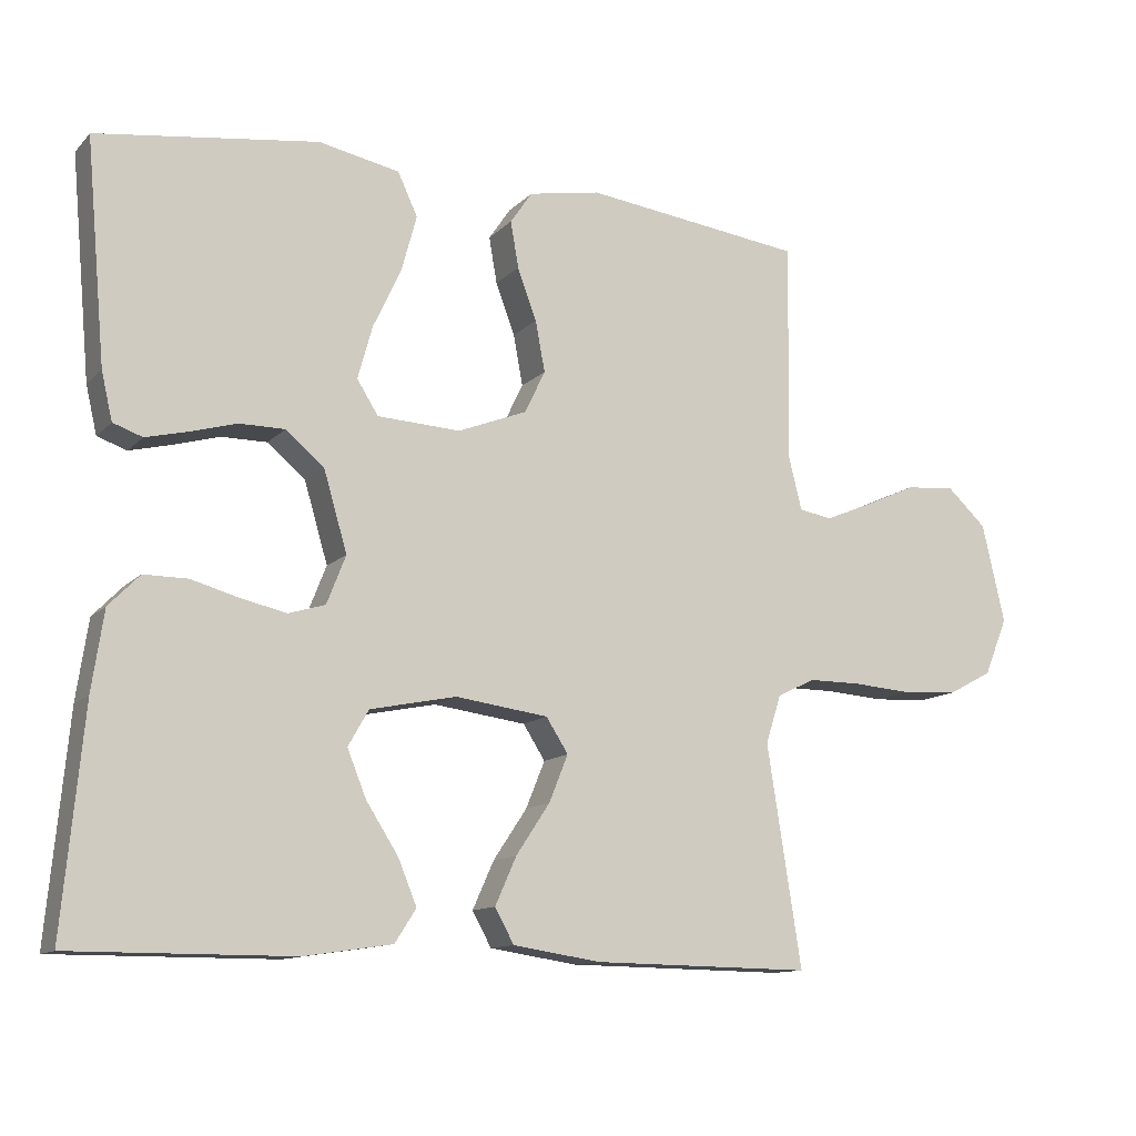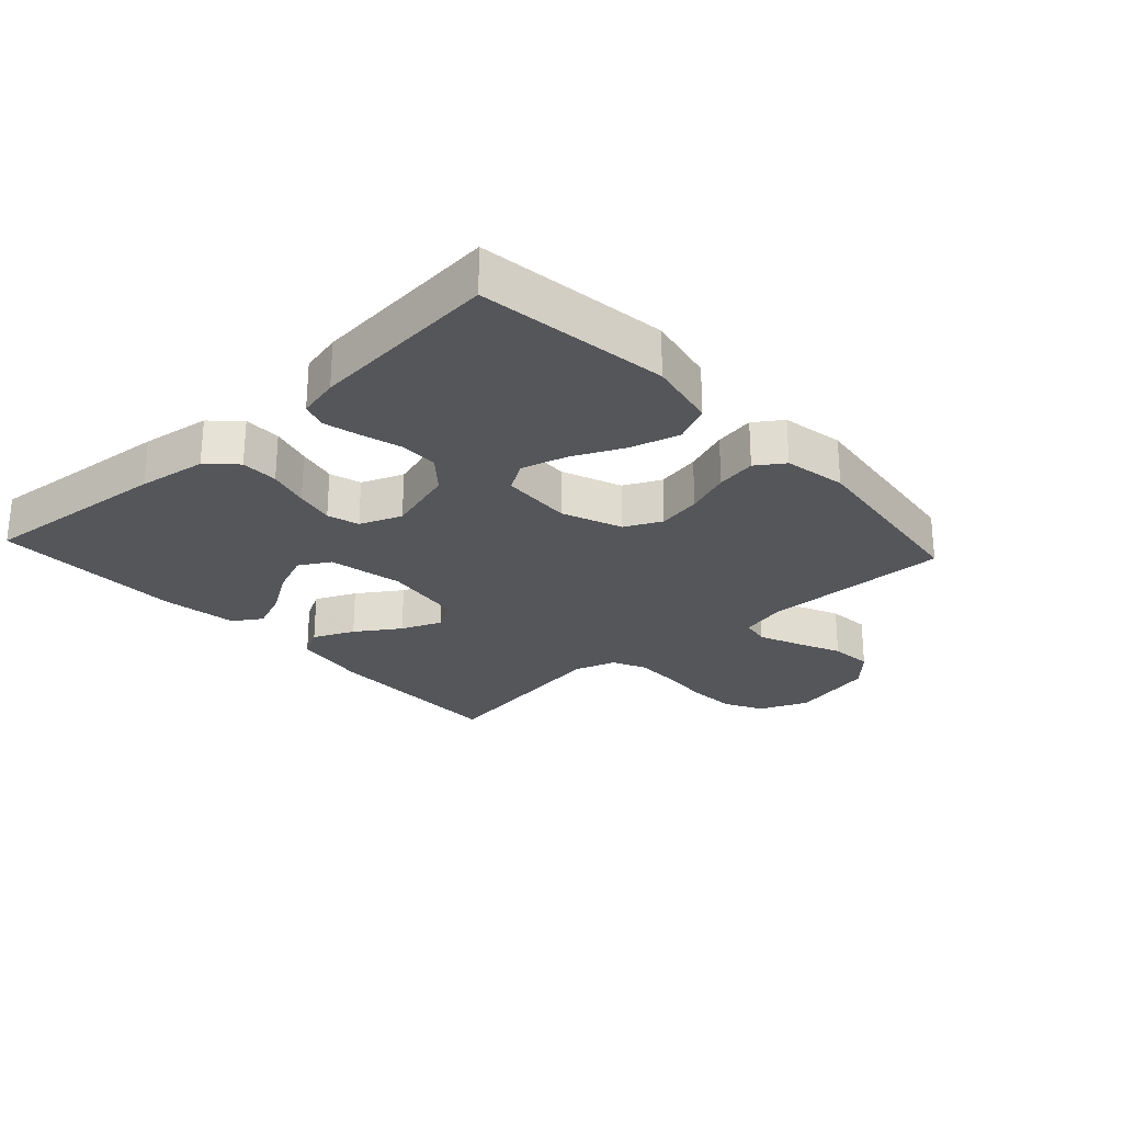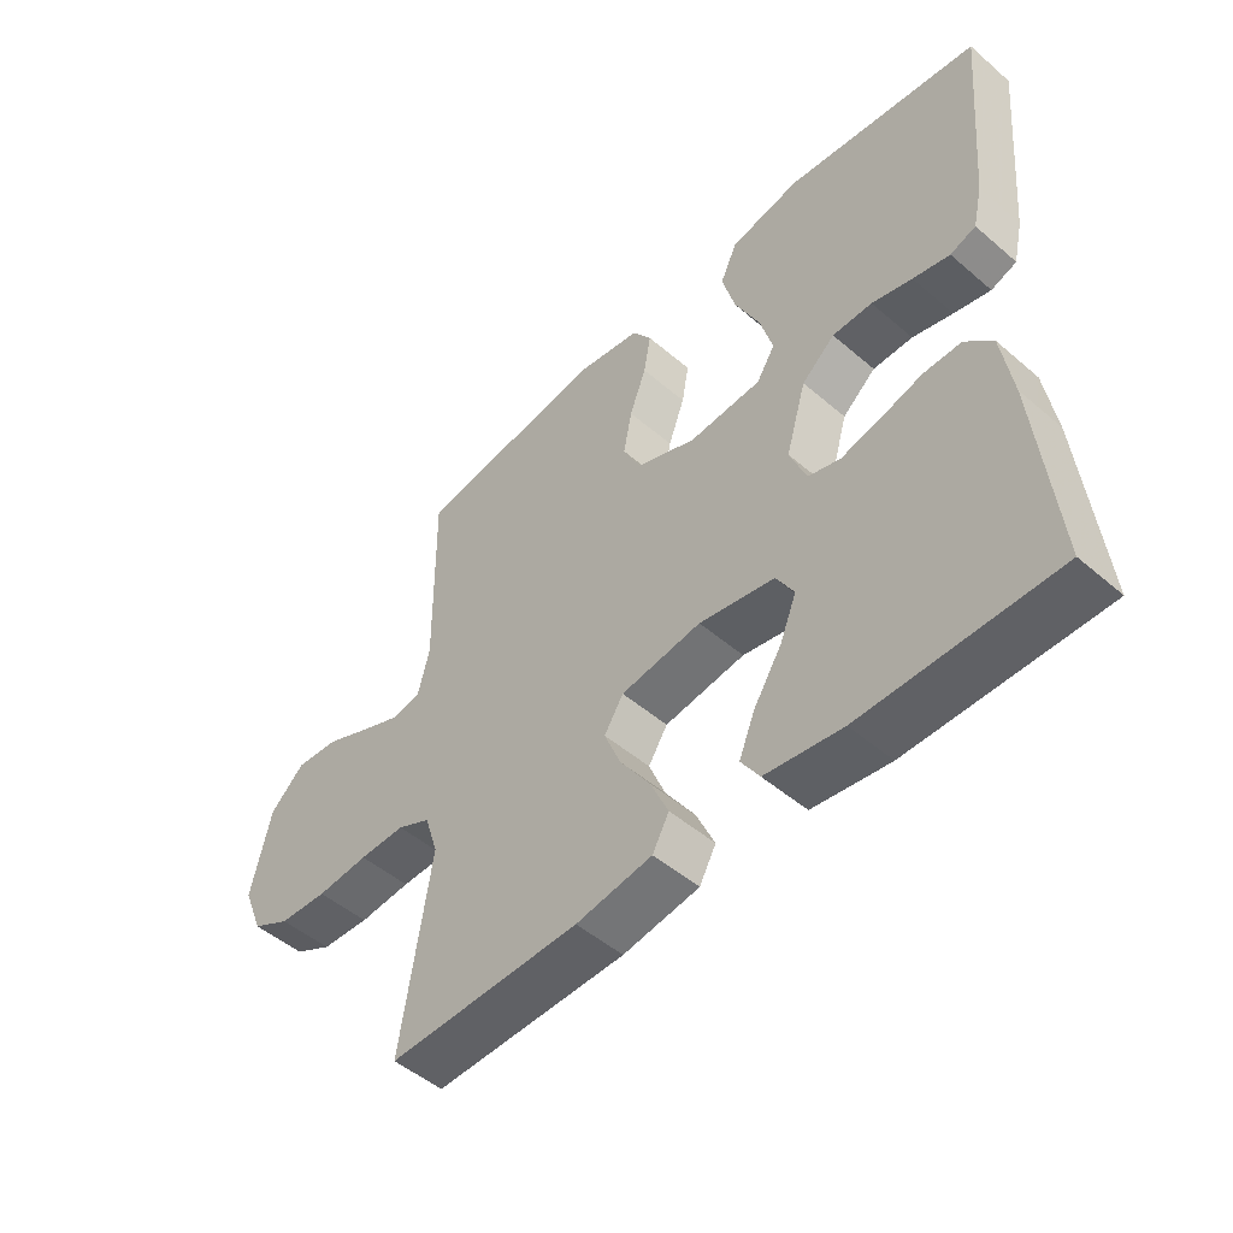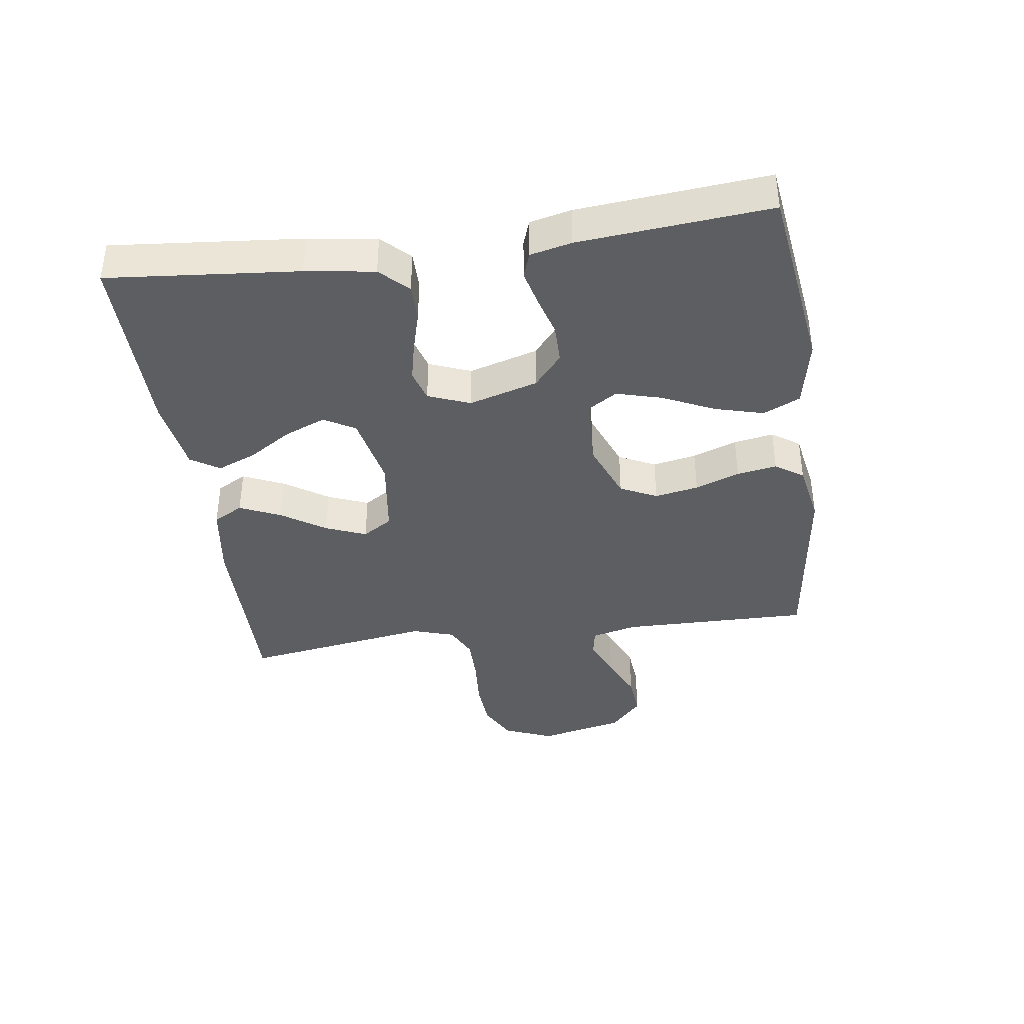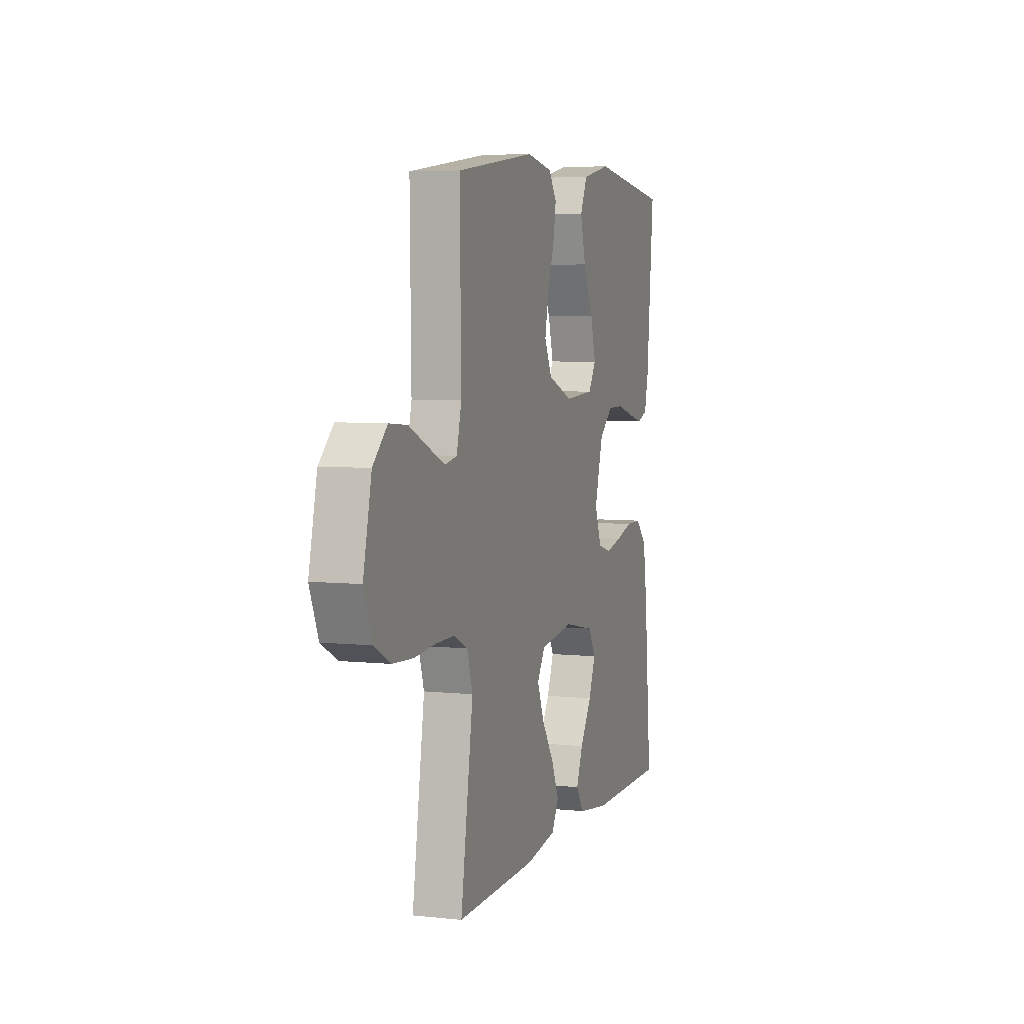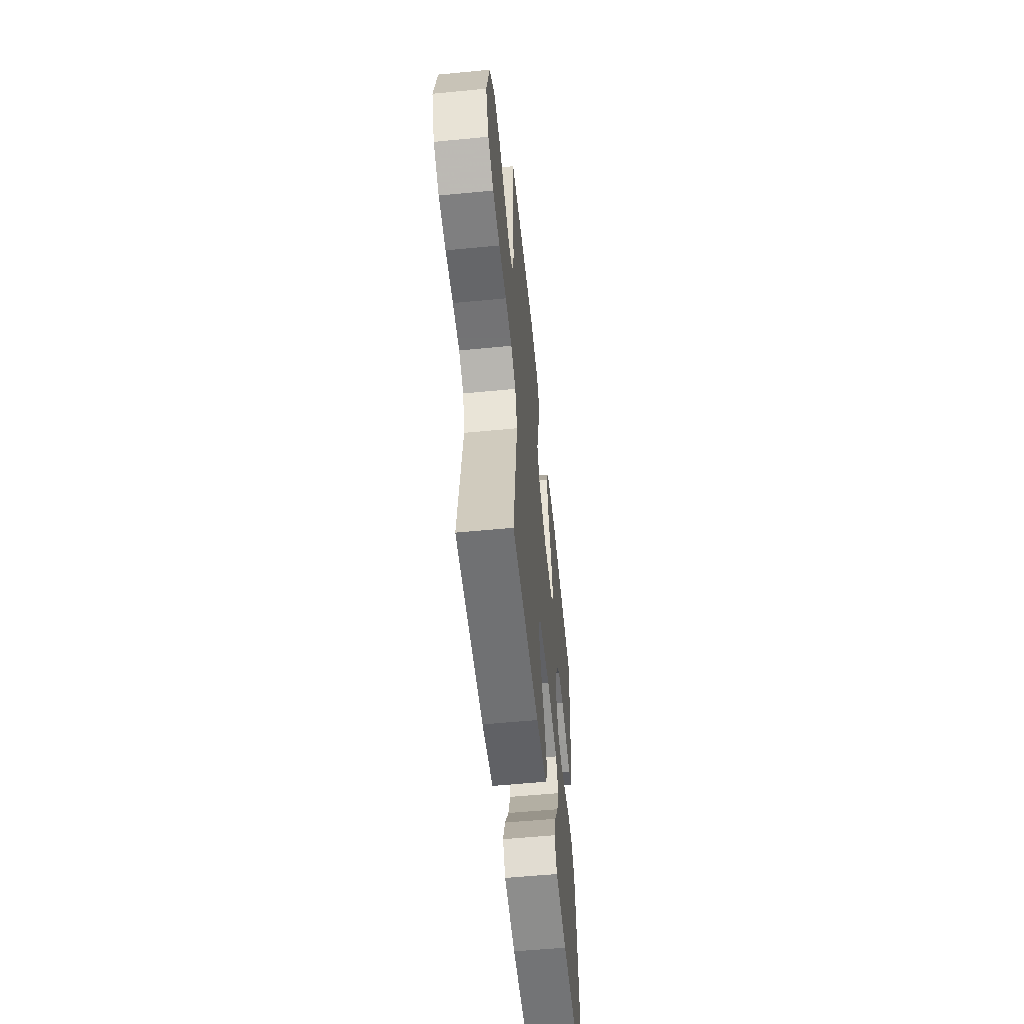
<metadata>
{"format":"obj","ext":"obj","renderer":"f3d","projection":"perspective","resolution":1024,"background":"white","views":[{"elev":-12.1,"azim":-25.9,"up":"+Z"},{"elev":-25.8,"azim":-47.5,"up":"+Y"},{"elev":-49.8,"azim":-133.3,"up":"+Z"},{"elev":-38.9,"azim":-82.0,"up":"+Y"},{"elev":5.7,"azim":108.1,"up":"+Z"},{"elev":-56.0,"azim":95.8,"up":"+Z"}]}
</metadata>
<code>
v -0.5 0.07 0.5
v -0.2 0.07 0.541
v -0.09 0.07 0.519
v -0.063 0.07 0.461
v -0.084 0.07 0.384
v -0.122 0.07 0.303
v -0.142 0.07 0.231
v -0.113 0.07 0.185
v 0 0.07 0.179
v 0.094 0.07 0.216
v 0.122 0.07 0.274
v 0.109 0.07 0.343
v 0.083 0.07 0.413
v 0.072 0.07 0.476
v 0.102 0.07 0.52
v 0.2 0.07 0.538
v 0.5 0.07 0.5
v 0.496 0.07 0.2
v 0.514 0.07 0.128
v 0.559 0.07 0.12
v 0.623 0.07 0.147
v 0.694 0.07 0.179
v 0.762 0.07 0.185
v 0.816 0.07 0.135
v 0.847 0.07 0
v 0.815 0.07 -0.078
v 0.755 0.07 -0.11
v 0.679 0.07 -0.115
v 0.598 0.07 -0.109
v 0.526 0.07 -0.109
v 0.474 0.07 -0.134
v 0.453 0.07 -0.2
v 0.5 0.07 -0.5
v 0.2 0.07 -0.496
v 0.081 0.07 -0.478
v 0.055 0.07 -0.431
v 0.084 0.07 -0.366
v 0.13 0.07 -0.297
v 0.156 0.07 -0.233
v 0.126 0.07 -0.186
v 0 0.07 -0.169
v -0.118 0.07 -0.193
v -0.146 0.07 -0.242
v -0.12 0.07 -0.306
v -0.076 0.07 -0.375
v -0.051 0.07 -0.436
v -0.08 0.07 -0.481
v -0.2 0.07 -0.499
v -0.5 0.07 -0.5
v -0.472 0.07 -0.2
v -0.456 0.07 -0.092
v -0.414 0.07 -0.049
v -0.355 0.07 -0.049
v -0.29 0.07 -0.067
v -0.228 0.07 -0.081
v -0.178 0.07 -0.066
v -0.152 0.07 0
v -0.184 0.07 0.109
v -0.236 0.07 0.153
v -0.298 0.07 0.153
v -0.361 0.07 0.135
v -0.418 0.07 0.121
v -0.458 0.07 0.135
v -0.473 0.07 0.2
v -0.5 0 0.5
v -0.2 0 0.541
v -0.09 0 0.519
v -0.063 0 0.461
v -0.084 0 0.384
v -0.122 0 0.303
v -0.142 0 0.231
v -0.113 0 0.185
v 0 0 0.179
v 0.094 0 0.216
v 0.122 0 0.274
v 0.109 0 0.343
v 0.083 0 0.413
v 0.072 0 0.476
v 0.102 0 0.52
v 0.2 0 0.538
v 0.5 0 0.5
v 0.496 0 0.2
v 0.514 0 0.128
v 0.559 0 0.12
v 0.623 0 0.147
v 0.694 0 0.179
v 0.762 0 0.185
v 0.816 0 0.135
v 0.847 0 0
v 0.815 0 -0.078
v 0.755 0 -0.11
v 0.679 0 -0.115
v 0.598 0 -0.109
v 0.526 0 -0.109
v 0.474 0 -0.134
v 0.453 0 -0.2
v 0.5 0 -0.5
v 0.2 0 -0.496
v 0.081 0 -0.478
v 0.055 0 -0.431
v 0.084 0 -0.366
v 0.13 0 -0.297
v 0.156 0 -0.233
v 0.126 0 -0.186
v 0 0 -0.169
v -0.118 0 -0.193
v -0.146 0 -0.242
v -0.12 0 -0.306
v -0.076 0 -0.375
v -0.051 0 -0.436
v -0.08 0 -0.481
v -0.2 0 -0.499
v -0.5 0 -0.5
v -0.472 0 -0.2
v -0.456 0 -0.092
v -0.414 0 -0.049
v -0.355 0 -0.049
v -0.29 0 -0.067
v -0.228 0 -0.081
v -0.178 0 -0.066
v -0.152 0 0
v -0.184 0 0.109
v -0.236 0 0.153
v -0.298 0 0.153
v -0.361 0 0.135
v -0.418 0 0.121
v -0.458 0 0.135
v -0.473 0 0.2
f 60 61 62 63
f 60 63 64 1
f 51 52 53 54
f 51 54 55
f 50 51 55
f 49 50 55 56
f 44 45 46 47
f 43 44 47 48
f 35 36 37 38
f 35 38 39
f 32 33 34 35
f 31 32 35 39
f 30 31 39 40
f 26 27 28 29
f 26 29 30
f 25 26 30
f 21 22 23 24
f 20 21 24 25
f 19 20 25 30
f 15 16 17 18
f 12 13 14 15
f 11 12 15 18
f 10 11 18 19
f 3 4 5 6
f 3 6 7
f 2 3 7
f 59 60 1 2
f 58 59 2 7
f 57 58 7 8
f 43 48 49 56
f 42 43 56 57
f 41 42 57 8
f 9 10 19 30
f 30 40 41
f 8 9 30 41
f 127 126 125 124
f 65 128 127 124
f 118 117 116 115
f 119 118 115
f 119 115 114
f 120 119 114 113
f 111 110 109 108
f 112 111 108 107
f 102 101 100 99
f 103 102 99
f 99 98 97 96
f 103 99 96 95
f 104 103 95 94
f 93 92 91 90
f 94 93 90
f 94 90 89
f 88 87 86 85
f 89 88 85 84
f 94 89 84 83
f 82 81 80 79
f 79 78 77 76
f 82 79 76 75
f 83 82 75 74
f 70 69 68 67
f 71 70 67
f 71 67 66
f 66 65 124 123
f 71 66 123 122
f 72 71 122 121
f 120 113 112 107
f 121 120 107 106
f 72 121 106 105
f 94 83 74 73
f 105 104 94
f 105 94 73 72
f 1 65 66 2
f 2 66 67 3
f 3 67 68 4
f 4 68 69 5
f 5 69 70 6
f 6 70 71 7
f 7 71 72 8
f 8 72 73 9
f 9 73 74 10
f 10 74 75 11
f 11 75 76 12
f 12 76 77 13
f 13 77 78 14
f 14 78 79 15
f 15 79 80 16
f 16 80 81 17
f 17 81 82 18
f 18 82 83 19
f 19 83 84 20
f 20 84 85 21
f 21 85 86 22
f 22 86 87 23
f 23 87 88 24
f 24 88 89 25
f 25 89 90 26
f 26 90 91 27
f 27 91 92 28
f 28 92 93 29
f 29 93 94 30
f 30 94 95 31
f 31 95 96 32
f 32 96 97 33
f 33 97 98 34
f 34 98 99 35
f 35 99 100 36
f 36 100 101 37
f 37 101 102 38
f 38 102 103 39
f 39 103 104 40
f 40 104 105 41
f 41 105 106 42
f 42 106 107 43
f 43 107 108 44
f 44 108 109 45
f 45 109 110 46
f 46 110 111 47
f 47 111 112 48
f 48 112 113 49
f 49 113 114 50
f 50 114 115 51
f 51 115 116 52
f 52 116 117 53
f 53 117 118 54
f 54 118 119 55
f 55 119 120 56
f 56 120 121 57
f 57 121 122 58
f 58 122 123 59
f 59 123 124 60
f 60 124 125 61
f 61 125 126 62
f 62 126 127 63
f 63 127 128 64
f 64 128 65 1

</code>
